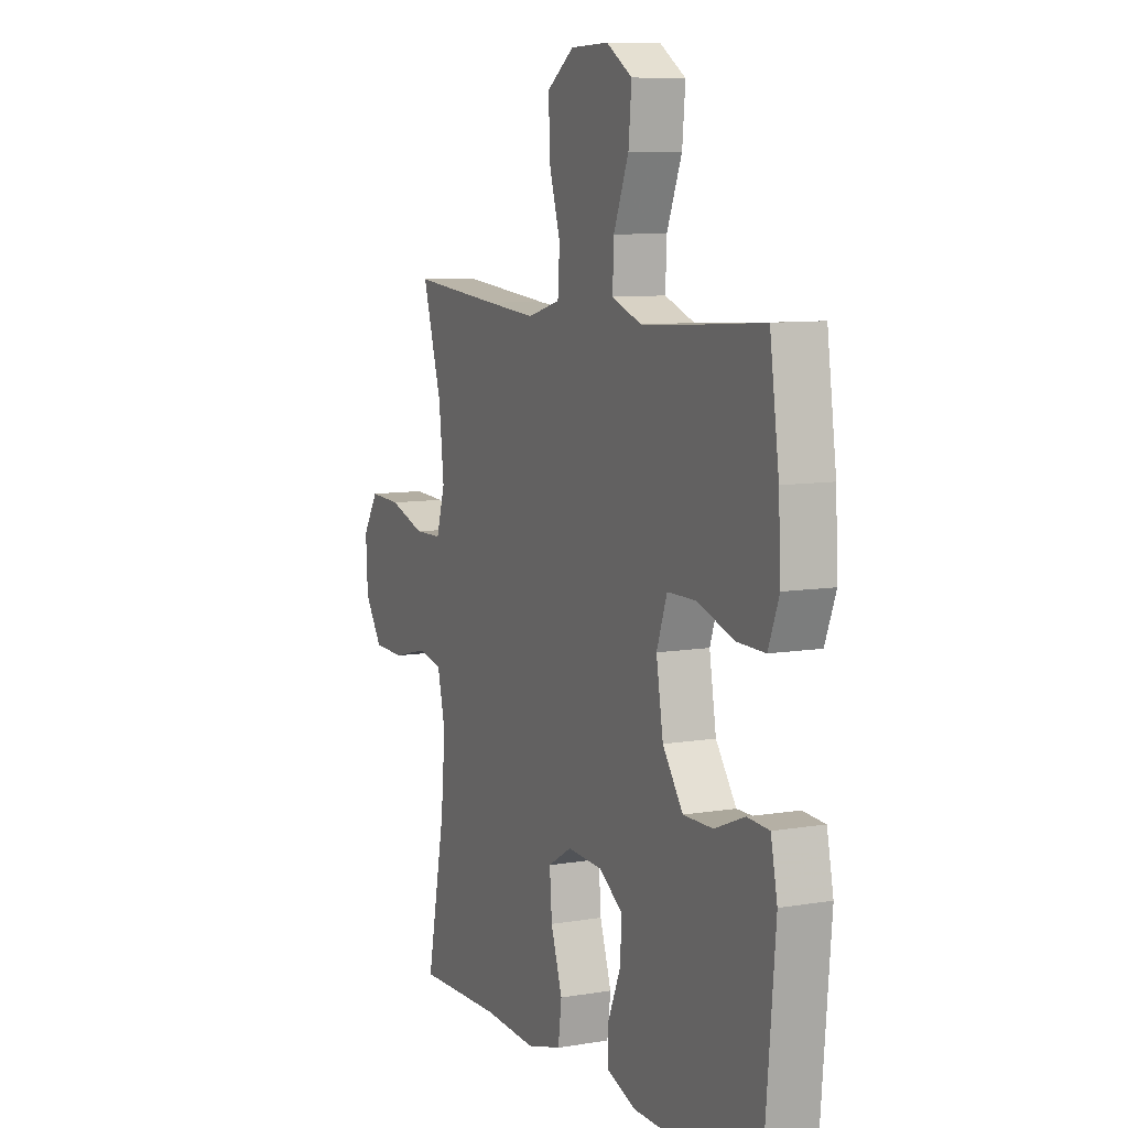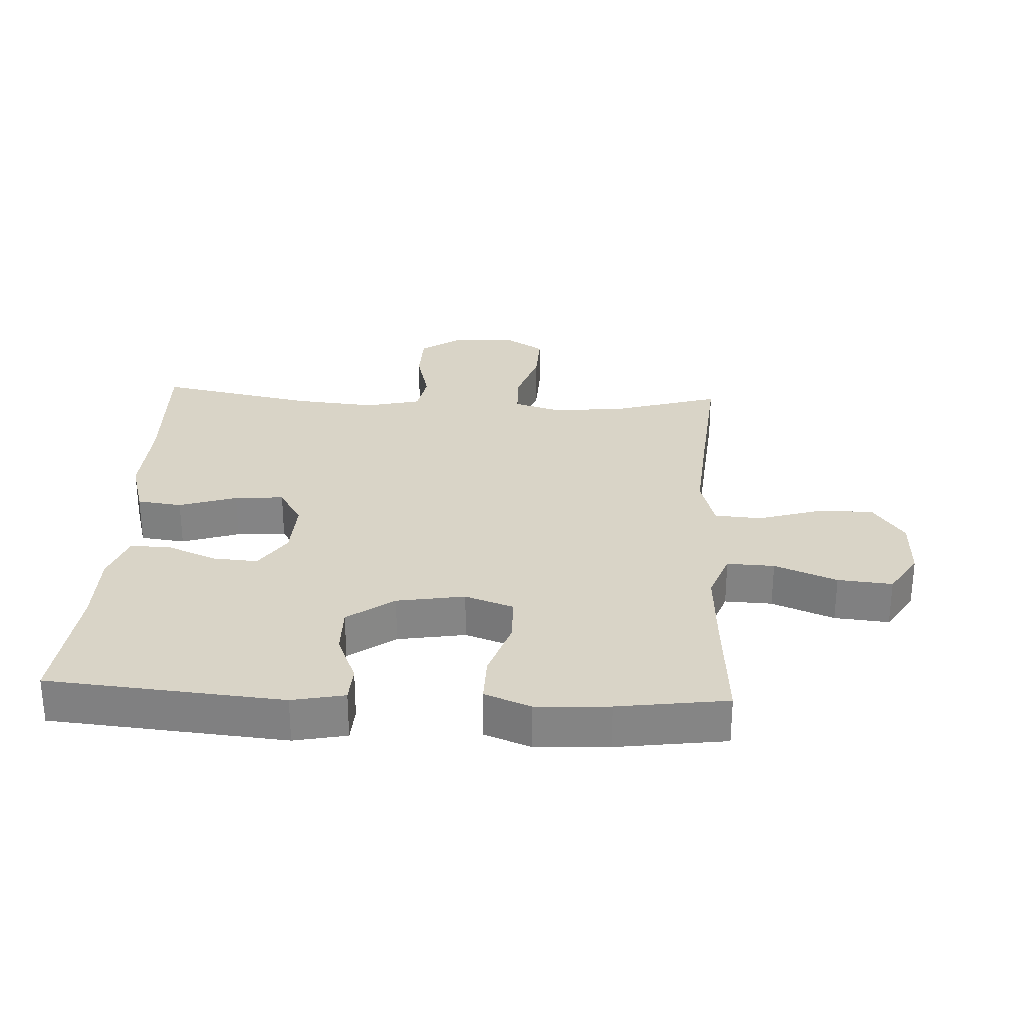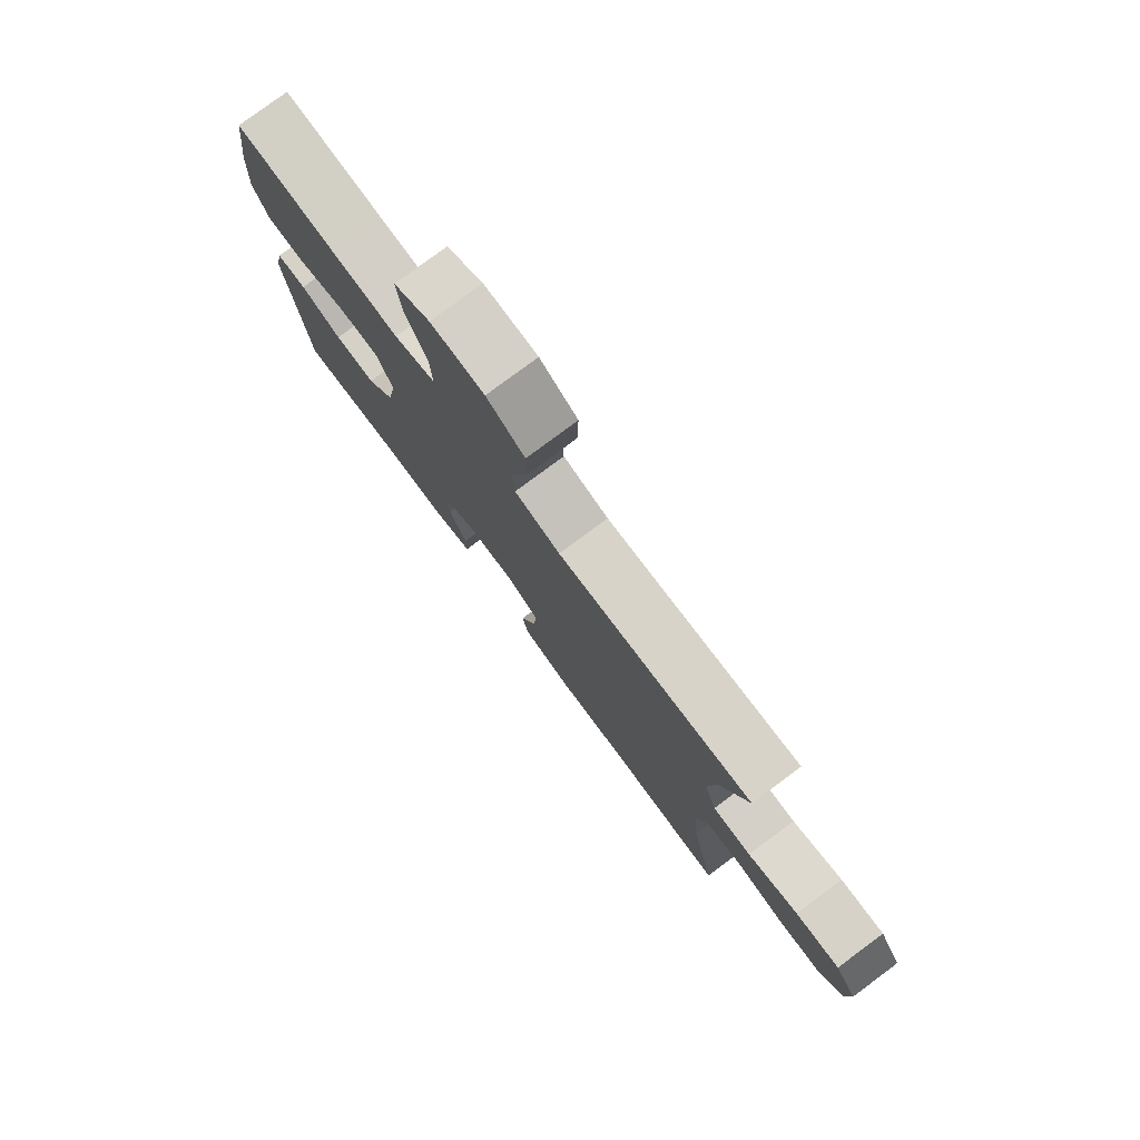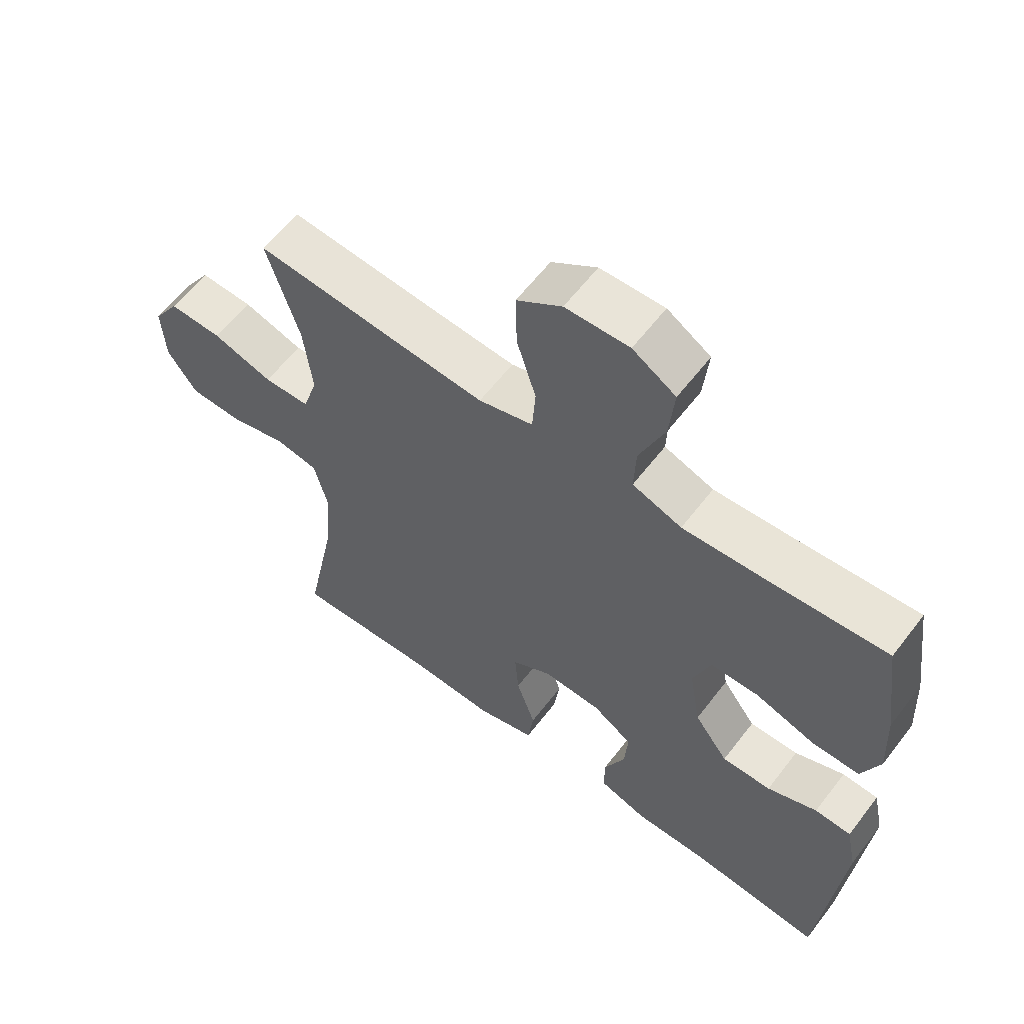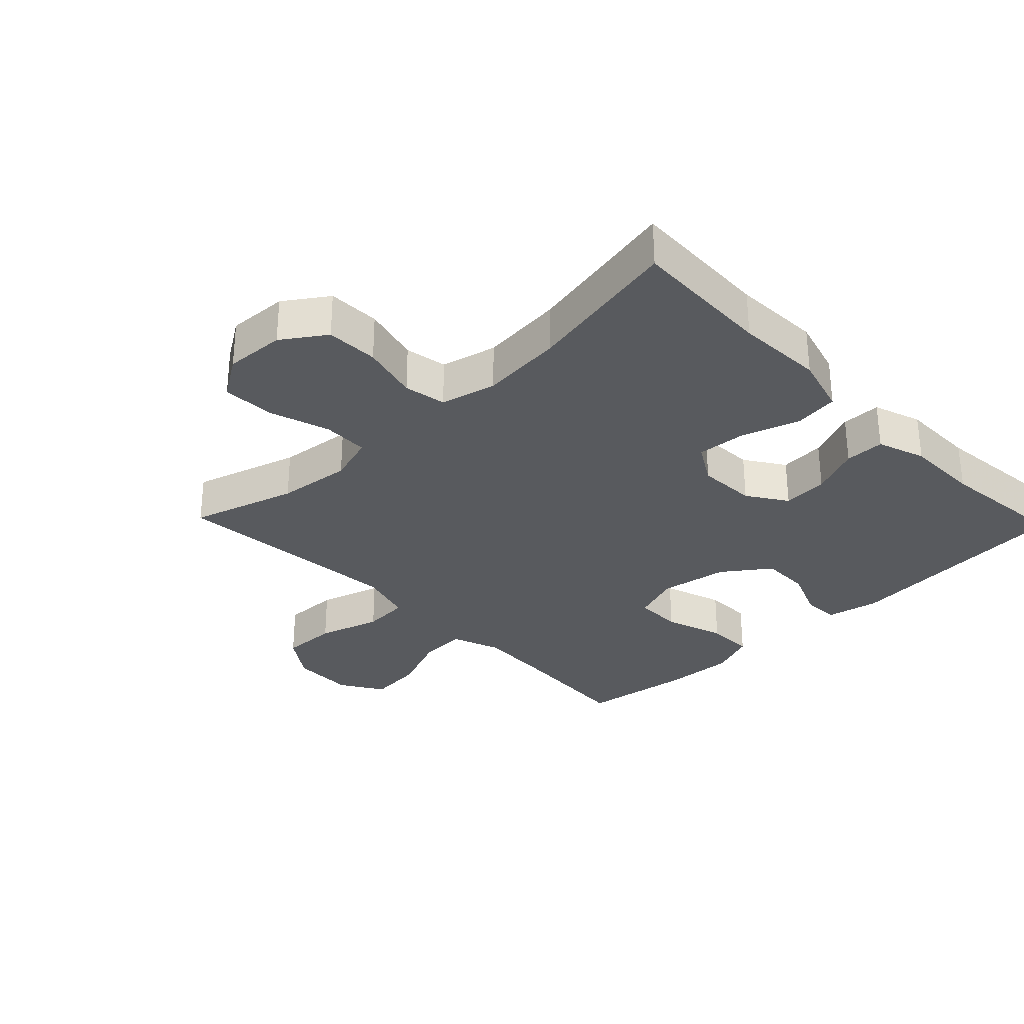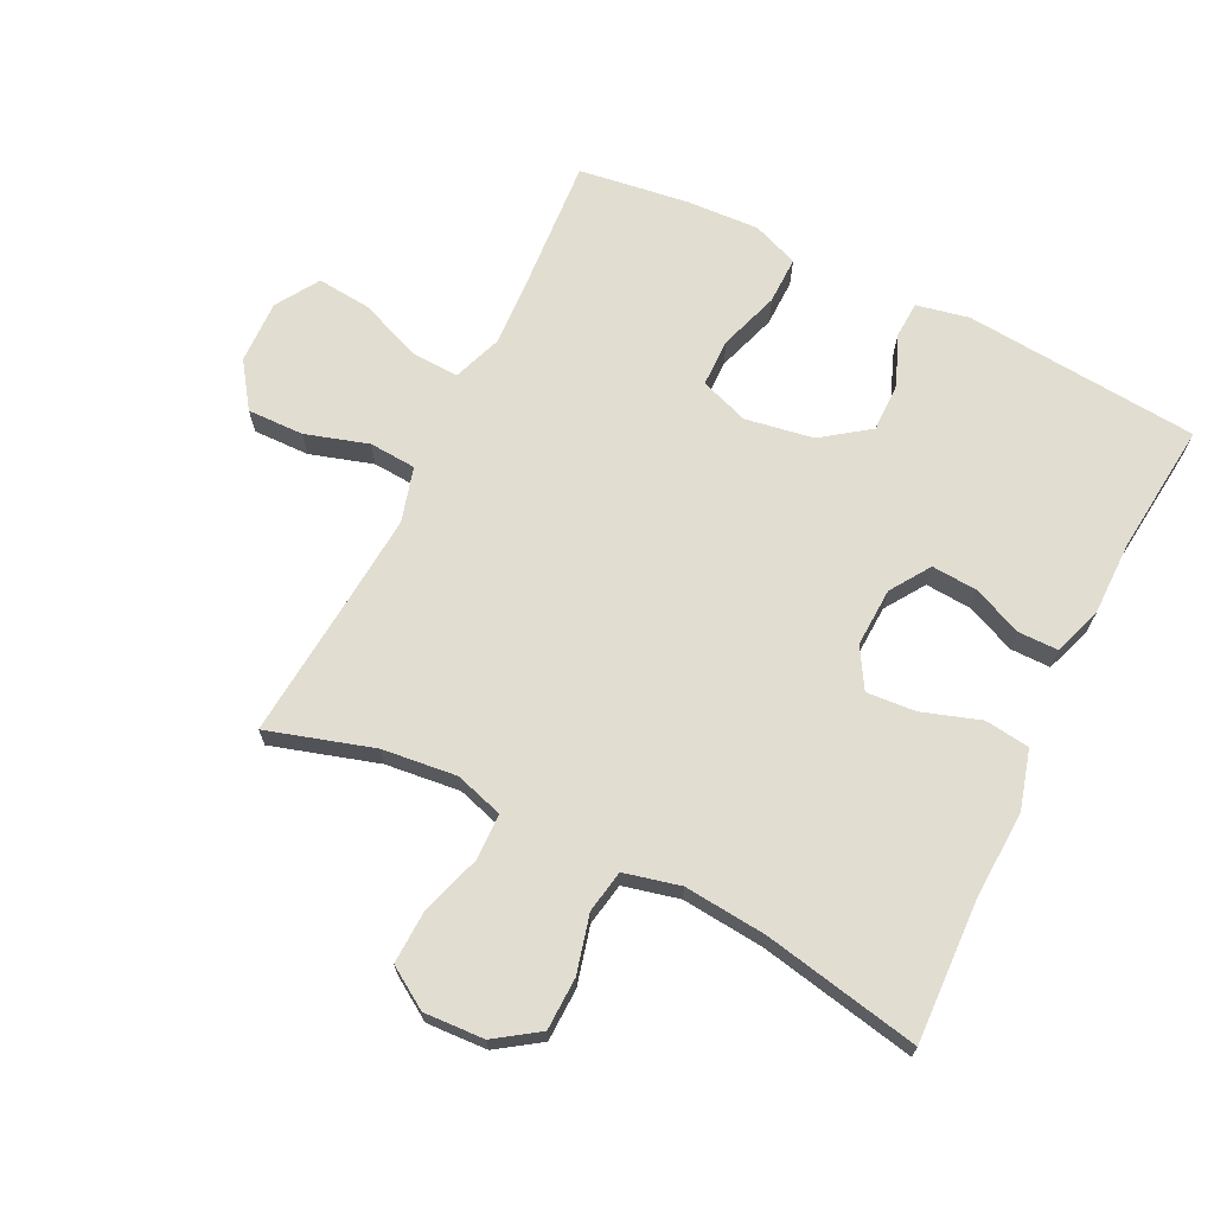
<metadata>
{"format":"obj","ext":"obj","renderer":"f3d","projection":"perspective","resolution":1024,"background":"white","views":[{"elev":8.8,"azim":-114.3,"up":"+Z"},{"elev":28.6,"azim":-87.0,"up":"+Y"},{"elev":79.1,"azim":53.4,"up":"+Z"},{"elev":60.6,"azim":-142.7,"up":"+Z"},{"elev":-30.7,"azim":134.0,"up":"+Y"},{"elev":68.6,"azim":116.3,"up":"+Y"}]}
</metadata>
<code>
v 0.5 0.07 -0.5
v 0.278 0.07 -0.491
v 0.141 0.07 -0.497
v 0.049 0.07 -0.471
v 0.04 0.07 -0.401
v 0.07 0.07 -0.311
v 0.076 0.07 -0.234
v 0.014 0.07 -0.197
v -0.078 0.07 -0.201
v -0.14 0.07 -0.242
v -0.135 0.07 -0.313
v -0.102 0.07 -0.391
v -0.102 0.07 -0.453
v -0.177 0.07 -0.479
v -0.295 0.07 -0.479
v -0.5 0.07 -0.5
v -0.532 0.07 -0.133
v -0.515 0.07 -0.051
v -0.458 0.07 -0.048
v -0.38 0.07 -0.08
v -0.303 0.07 -0.081
v -0.25 0.07 -0.008
v -0.232 0.07 0.098
v -0.259 0.07 0.174
v -0.334 0.07 0.175
v -0.428 0.07 0.144
v -0.502 0.07 0.143
v -0.53 0.07 0.215
v -0.524 0.07 0.329
v -0.5 0.07 0.5
v -0.309 0.07 0.486
v -0.186 0.07 0.479
v -0.109 0.07 0.507
v -0.112 0.07 0.581
v -0.151 0.07 0.678
v -0.159 0.07 0.763
v -0.092 0.07 0.805
v 0.007 0.07 0.802
v 0.077 0.07 0.753
v 0.075 0.07 0.665
v 0.045 0.07 0.567
v 0.05 0.07 0.494
v 0.135 0.07 0.47
v 0.265 0.07 0.48
v 0.5 0.07 0.5
v 0.45 0.07 0.335
v 0.437 0.07 0.219
v 0.46 0.07 0.144
v 0.532 0.07 0.142
v 0.626 0.07 0.172
v 0.709 0.07 0.175
v 0.75 0.07 0.111
v 0.745 0.07 0.017
v 0.699 0.07 -0.05
v 0.617 0.07 -0.052
v 0.527 0.07 -0.029
v 0.461 0.07 -0.041
v 0.44 0.07 -0.128
v 0.452 0.07 -0.257
v 0.5 0 -0.5
v 0.278 0 -0.491
v 0.141 0 -0.497
v 0.049 0 -0.471
v 0.04 0 -0.401
v 0.07 0 -0.311
v 0.076 0 -0.234
v 0.014 0 -0.197
v -0.078 0 -0.201
v -0.14 0 -0.242
v -0.135 0 -0.313
v -0.102 0 -0.391
v -0.102 0 -0.453
v -0.177 0 -0.479
v -0.295 0 -0.479
v -0.5 0 -0.5
v -0.532 0 -0.133
v -0.515 0 -0.051
v -0.458 0 -0.048
v -0.38 0 -0.08
v -0.303 0 -0.081
v -0.25 0 -0.008
v -0.232 0 0.098
v -0.259 0 0.174
v -0.334 0 0.175
v -0.428 0 0.144
v -0.502 0 0.143
v -0.53 0 0.215
v -0.524 0 0.329
v -0.5 0 0.5
v -0.309 0 0.486
v -0.186 0 0.479
v -0.109 0 0.507
v -0.112 0 0.581
v -0.151 0 0.678
v -0.159 0 0.763
v -0.092 0 0.805
v 0.007 0 0.802
v 0.077 0 0.753
v 0.075 0 0.665
v 0.045 0 0.567
v 0.05 0 0.494
v 0.135 0 0.47
v 0.265 0 0.48
v 0.5 0 0.5
v 0.45 0 0.335
v 0.437 0 0.219
v 0.46 0 0.144
v 0.532 0 0.142
v 0.626 0 0.172
v 0.709 0 0.175
v 0.75 0 0.111
v 0.745 0 0.017
v 0.699 0 -0.05
v 0.617 0 -0.052
v 0.527 0 -0.029
v 0.461 0 -0.041
v 0.44 0 -0.128
v 0.452 0 -0.257
f 54 55 56
f 53 54 56
f 52 53 56
f 51 52 56
f 50 51 56
f 49 50 56
f 48 49 56 57
f 47 48 57 58
f 44 45 46
f 43 44 46 47
f 42 43 47 58
f 39 40 41
f 38 39 41
f 37 38 41
f 36 37 41
f 35 36 41
f 34 35 41
f 33 34 41 42
f 42 58 59
f 33 42 59
f 32 33 59
f 29 30 31
f 28 29 31
f 27 28 31
f 26 27 31
f 25 26 31
f 24 25 31 32
f 18 19 20
f 17 18 20
f 16 17 20
f 15 16 20
f 15 20 21
f 14 15 21
f 13 14 21
f 12 13 21
f 11 12 21
f 10 11 21 22
f 4 5 6
f 3 4 6
f 2 3 6
f 2 6 7
f 1 2 7
f 59 1 7
f 32 59 7
f 24 32 7
f 23 24 7
f 22 23 7 8
f 9 10 22
f 8 9 22
f 115 114 113
f 115 113 112
f 115 112 111
f 115 111 110
f 115 110 109
f 115 109 108
f 116 115 108 107
f 117 116 107 106
f 105 104 103
f 106 105 103 102
f 117 106 102 101
f 100 99 98
f 100 98 97
f 100 97 96
f 100 96 95
f 100 95 94
f 100 94 93
f 101 100 93 92
f 118 117 101
f 118 101 92
f 118 92 91
f 90 89 88
f 90 88 87
f 90 87 86
f 90 86 85
f 90 85 84
f 91 90 84 83
f 79 78 77
f 79 77 76
f 79 76 75
f 79 75 74
f 80 79 74
f 80 74 73
f 80 73 72
f 80 72 71
f 80 71 70
f 81 80 70 69
f 65 64 63
f 65 63 62
f 65 62 61
f 66 65 61
f 66 61 60
f 66 60 118
f 66 118 91
f 66 91 83
f 66 83 82
f 67 66 82 81
f 81 69 68
f 81 68 67
f 1 60 61 2
f 2 61 62 3
f 3 62 63 4
f 4 63 64 5
f 5 64 65 6
f 6 65 66 7
f 7 66 67 8
f 8 67 68 9
f 9 68 69 10
f 10 69 70 11
f 11 70 71 12
f 12 71 72 13
f 13 72 73 14
f 14 73 74 15
f 15 74 75 16
f 16 75 76 17
f 17 76 77 18
f 18 77 78 19
f 19 78 79 20
f 20 79 80 21
f 21 80 81 22
f 22 81 82 23
f 23 82 83 24
f 24 83 84 25
f 25 84 85 26
f 26 85 86 27
f 27 86 87 28
f 28 87 88 29
f 29 88 89 30
f 30 89 90 31
f 31 90 91 32
f 32 91 92 33
f 33 92 93 34
f 34 93 94 35
f 35 94 95 36
f 36 95 96 37
f 37 96 97 38
f 38 97 98 39
f 39 98 99 40
f 40 99 100 41
f 41 100 101 42
f 42 101 102 43
f 43 102 103 44
f 44 103 104 45
f 45 104 105 46
f 46 105 106 47
f 47 106 107 48
f 48 107 108 49
f 49 108 109 50
f 50 109 110 51
f 51 110 111 52
f 52 111 112 53
f 53 112 113 54
f 54 113 114 55
f 55 114 115 56
f 56 115 116 57
f 57 116 117 58
f 58 117 118 59
f 59 118 60 1

</code>
